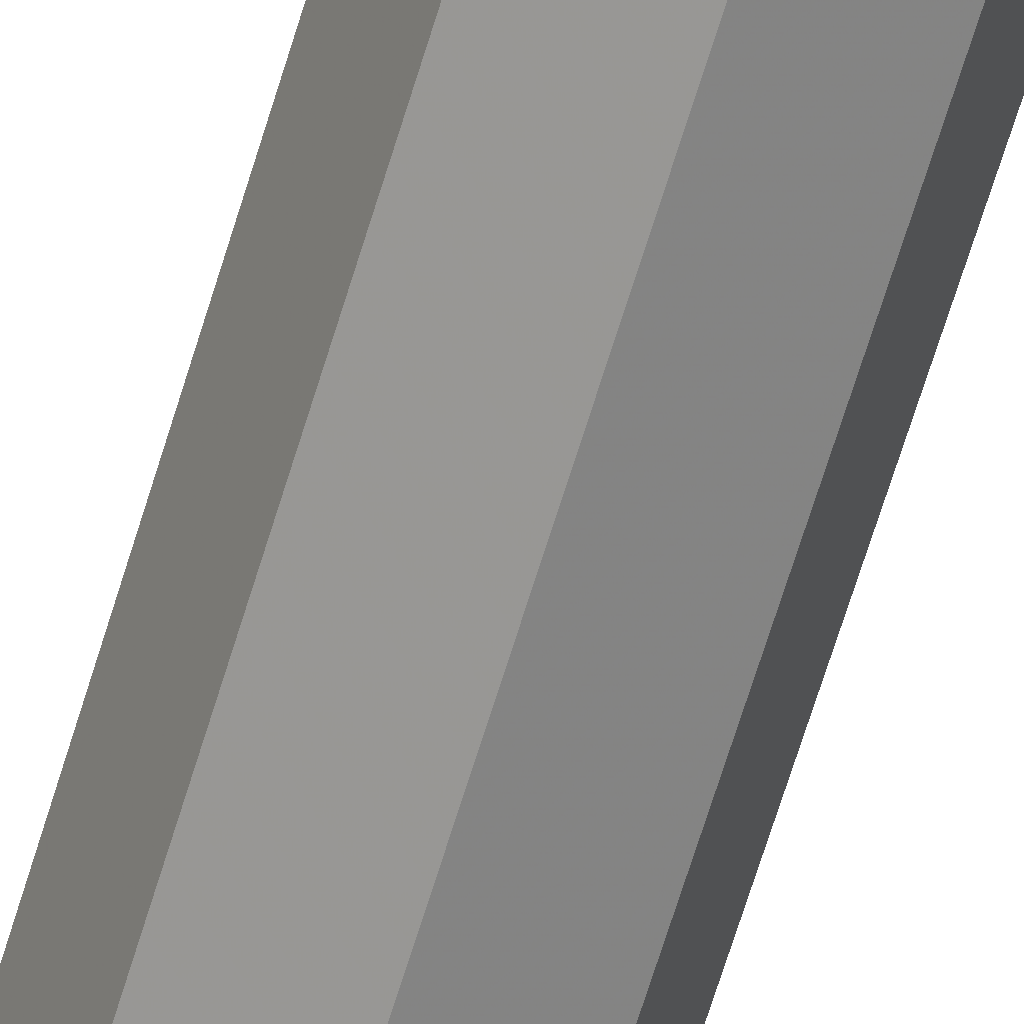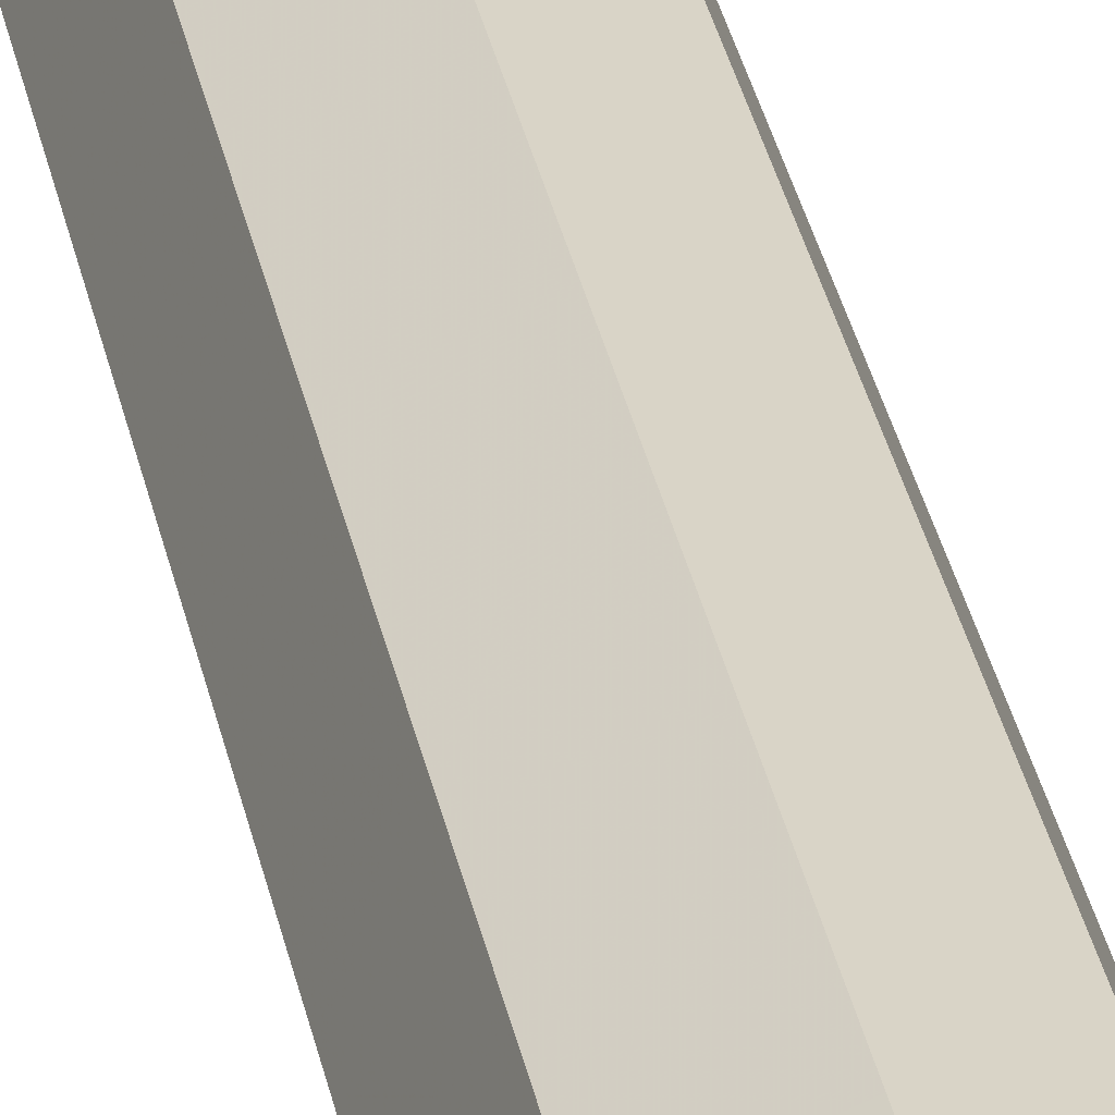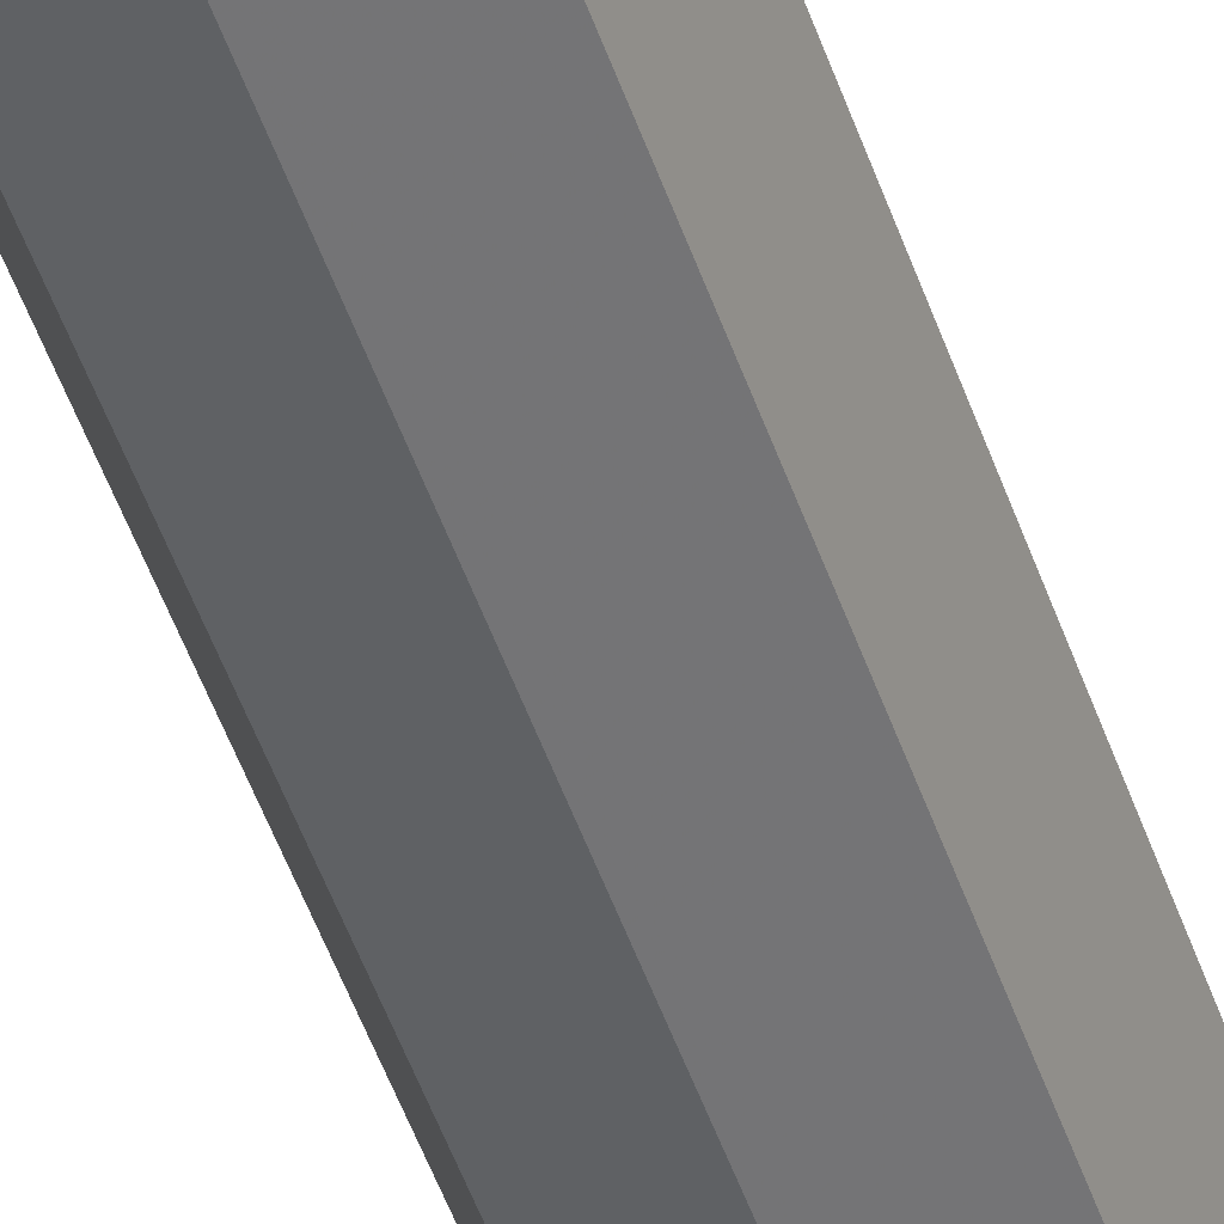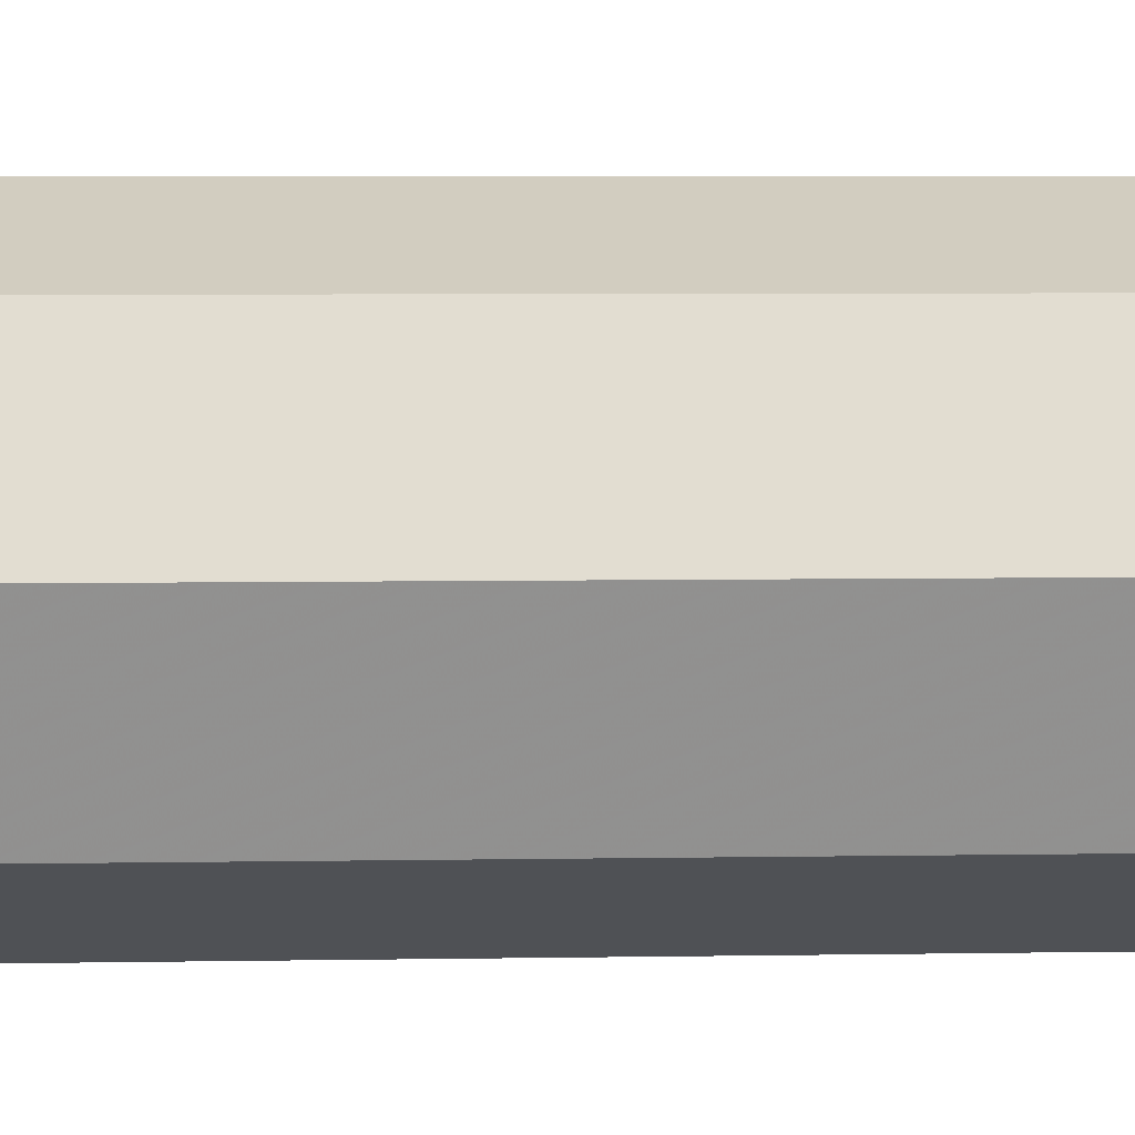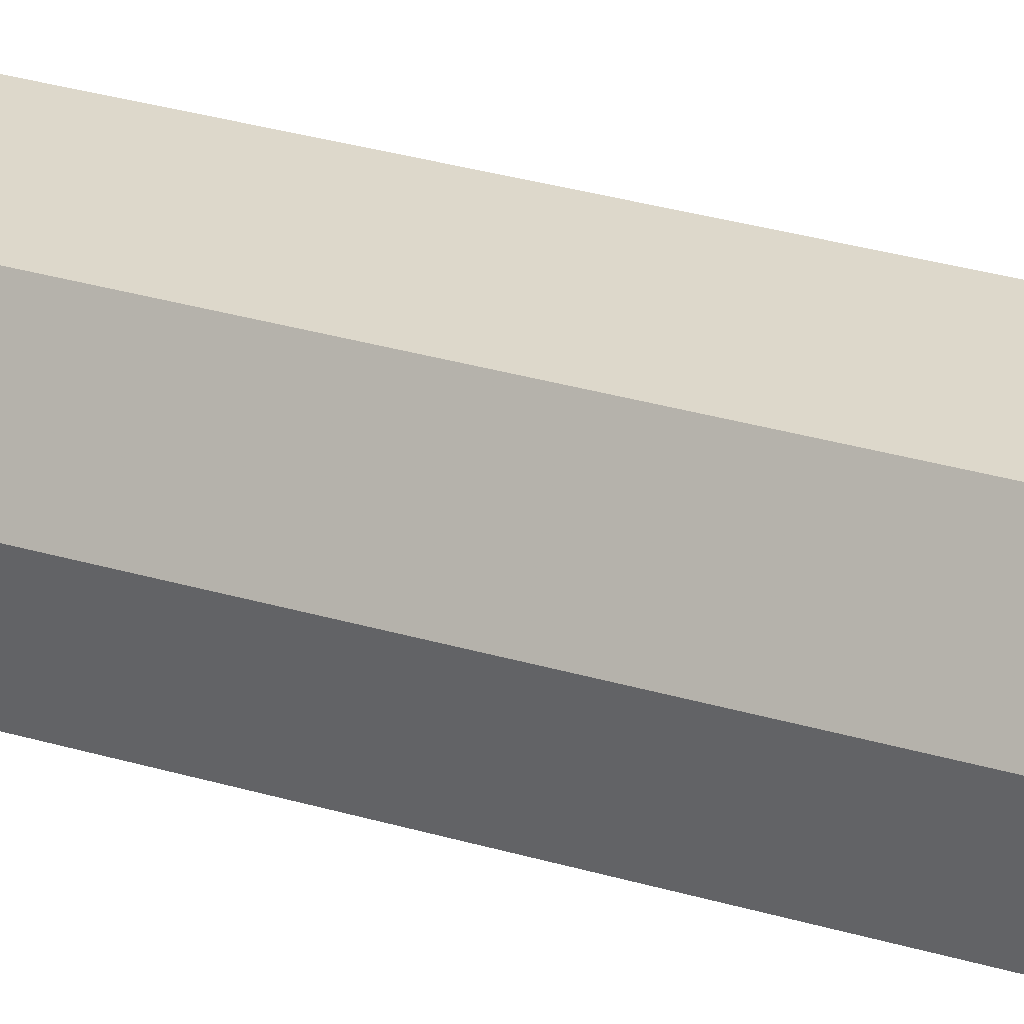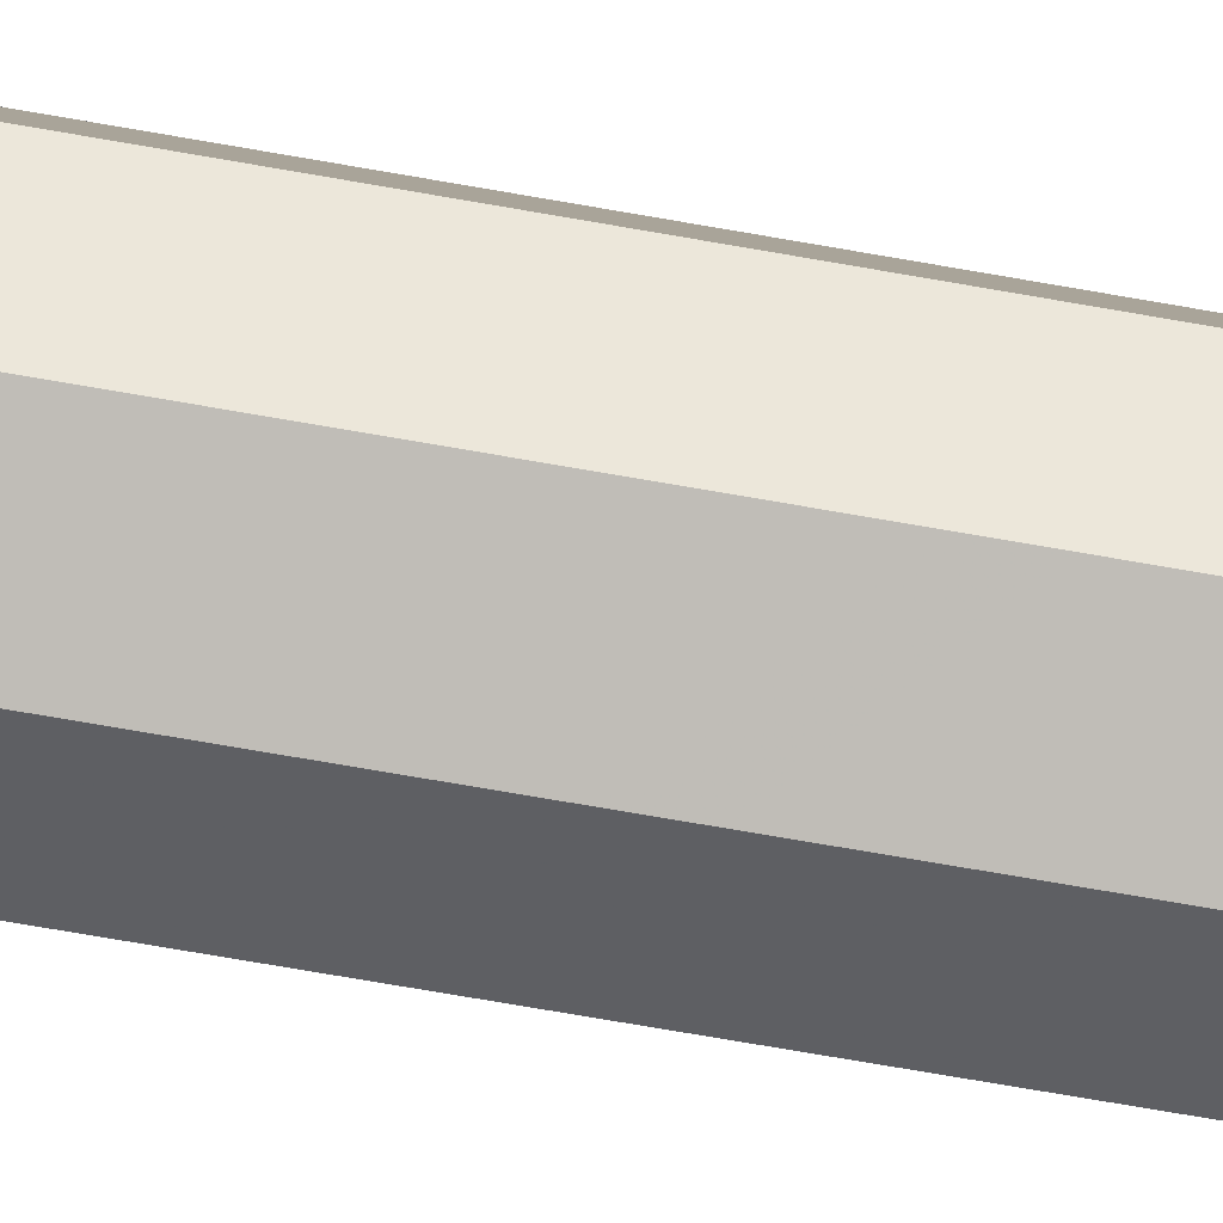
<metadata>
{"format":"obj","ext":"obj","renderer":"f3d","projection":"perspective","resolution":1024,"background":"white","views":[{"elev":-67.8,"azim":-17.0,"up":"+Z"},{"elev":30.1,"azim":169.8,"up":"+Z"},{"elev":-47.9,"azim":-161.9,"up":"+Z"},{"elev":1.8,"azim":-99.5,"up":"+Z"},{"elev":19.8,"azim":122.9,"up":"+Z"},{"elev":-62.8,"azim":-100.6,"up":"+Z"}]}
</metadata>
<code>
o Cone
v 0.3284 1.214 -0.4523
v 1.035 1.214 -0.1594
v 1.328 1.214 0.5477
v 1.035 1.214 1.255
v 0.3284 1.214 1.548
v 0.3284 2.055 0.5477
v -0.3787 1.214 1.255
v -0.6716 1.214 0.5477
v -0.3787 1.214 -0.1594
v 0.3284 -0.2633 -0.5205
v 1.084 -0.2633 -0.2076
v 1.397 -0.2633 0.5477
v 1.084 -0.2633 1.303
v 0.3284 -0.2633 1.616
v -0.427 -0.2633 1.303
v -0.7399 -0.2633 0.5477
v -0.427 -0.2633 -0.2076
v 0.3284 -2.168 -0.5266
v 1.088 -2.168 -0.2119
v 1.403 -2.168 0.5477
v 1.088 -2.168 1.307
v 0.3284 -2.168 1.622
v -0.4313 -2.168 1.307
v -0.746 -2.168 0.5477
v -0.4313 -2.168 -0.2119
v 0.3284 -4.138 -0.5266
v 1.088 -4.138 -0.2119
v 1.403 -4.138 0.5477
v 1.088 -4.138 1.307
v 0.3284 -4.138 1.622
v -0.4313 -4.138 1.307
v -0.746 -4.138 0.5477
v -0.4313 -4.138 -0.2119
v 0.3284 -6.343 -0.5266
v 1.088 -6.343 -0.2119
v 1.403 -6.343 0.5477
v 1.088 -6.343 1.307
v 0.3284 -6.343 1.622
v -0.4313 -6.343 1.307
v -0.746 -6.343 0.5477
v -0.4313 -6.343 -0.2119
v 0.3284 -8.95 -0.5266
v 1.088 -8.95 -0.2119
v 1.403 -8.95 0.5477
v 1.088 -8.95 1.307
v 0.3284 -8.95 1.622
v -0.4313 -8.95 1.307
v -0.746 -8.95 0.5477
v -0.4313 -8.95 -0.2119
v 0.3284 -12.14 -0.5266
v 1.088 -12.14 -0.2119
v 1.403 -12.14 0.5477
v 1.088 -12.14 1.307
v 0.3284 -12.14 1.622
v -0.4313 -12.14 1.307
v -0.746 -12.14 0.5477
v -0.4313 -12.14 -0.2119
v 0.3284 -15.45 -0.5266
v 1.088 -15.45 -0.2119
v 1.403 -15.45 0.5477
v 1.088 -15.45 1.307
v 0.3284 -15.45 1.622
v -0.4313 -15.45 1.307
v -0.746 -15.45 0.5477
v -0.4313 -15.45 -0.2119
f 8 6 9
f 1 6 2
f 7 6 8
f 5 6 7
f 4 6 5
f 3 6 4
f 9 6 1
f 2 6 3
f 9 1 10
f 17 10 18
f 8 9 17
f 7 8 16
f 7 15 14
f 5 14 13
f 3 4 13
f 2 3 12
f 1 2 11
f 25 18 26
f 16 17 25
f 15 16 24
f 14 15 23
f 13 14 22
f 12 13 21
f 11 12 20
f 11 19 18
f 26 34 41
f 24 25 33
f 23 24 32
f 22 23 31
f 21 22 30
f 21 29 28
f 19 20 28
f 18 19 27
f 41 34 42
f 32 33 41
f 31 32 40
f 30 31 39
f 29 30 38
f 28 29 37
f 27 28 36
f 27 35 34
f 42 50 57
f 40 41 49
f 39 40 48
f 39 47 46
f 38 46 45
f 37 45 44
f 35 36 44
f 34 35 43
f 57 50 58
f 49 57 56
f 47 48 56
f 46 47 55
f 45 46 54
f 44 45 53
f 43 44 52
f 43 51 50
f 58 60 62
f 56 57 65
f 56 64 63
f 55 63 62
f 54 62 61
f 53 61 60
f 51 52 60
f 50 51 59
f 17 9 10
f 25 17 18
f 16 8 17
f 15 7 16
f 5 7 14
f 4 5 13
f 12 3 13
f 11 2 12
f 10 1 11
f 33 25 26
f 24 16 25
f 23 15 24
f 22 14 23
f 21 13 22
f 20 12 21
f 19 11 20
f 10 11 18
f 33 26 41
f 32 24 33
f 31 23 32
f 30 22 31
f 29 21 30
f 20 21 28
f 27 19 28
f 26 18 27
f 49 41 42
f 40 32 41
f 39 31 40
f 38 30 39
f 37 29 38
f 36 28 37
f 35 27 36
f 26 27 34
f 49 42 57
f 48 40 49
f 47 39 48
f 38 39 46
f 37 38 45
f 36 37 44
f 43 35 44
f 42 34 43
f 65 57 58
f 48 49 56
f 55 47 56
f 54 46 55
f 53 45 54
f 52 44 53
f 51 43 52
f 42 43 50
f 64 65 58
f 62 63 64
f 60 61 62
f 58 59 60
f 62 64 58
f 64 56 65
f 55 56 63
f 54 55 62
f 53 54 61
f 52 53 60
f 59 51 60
f 58 50 59

</code>
